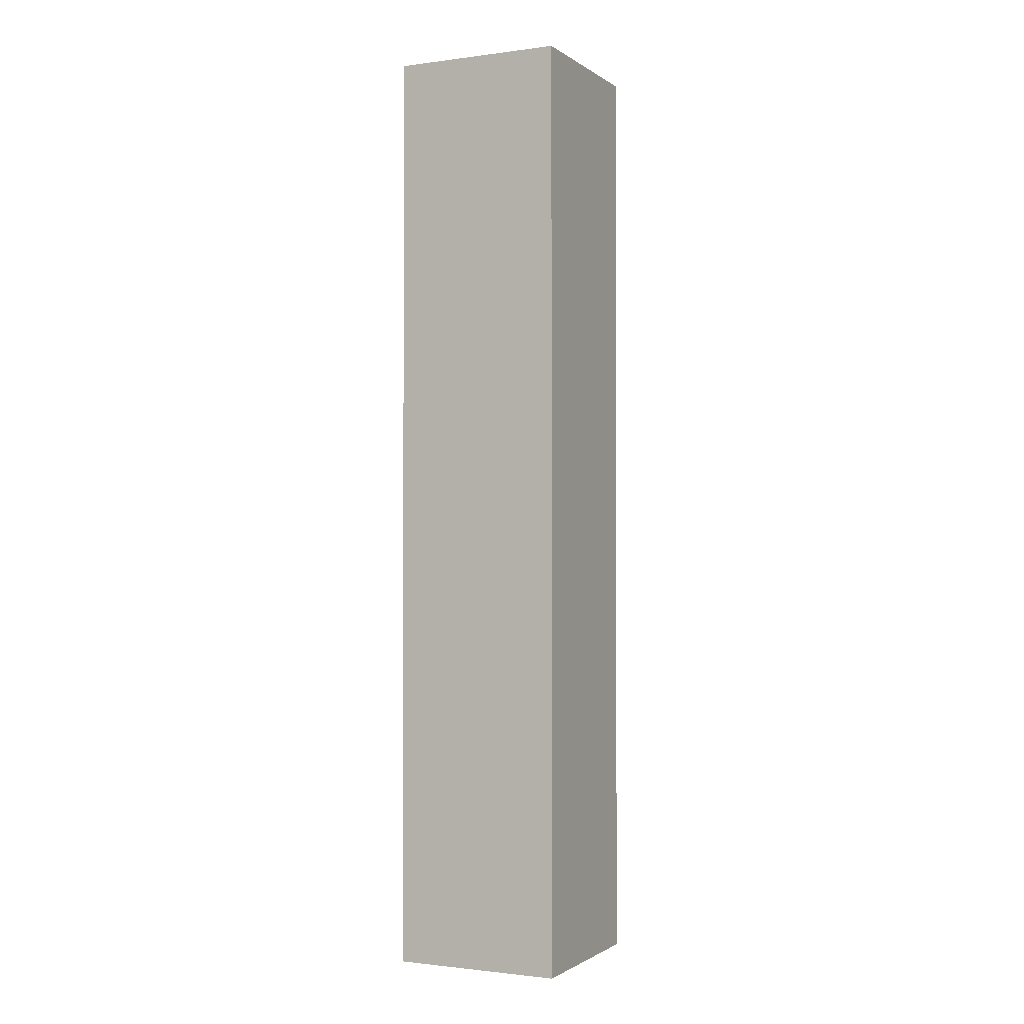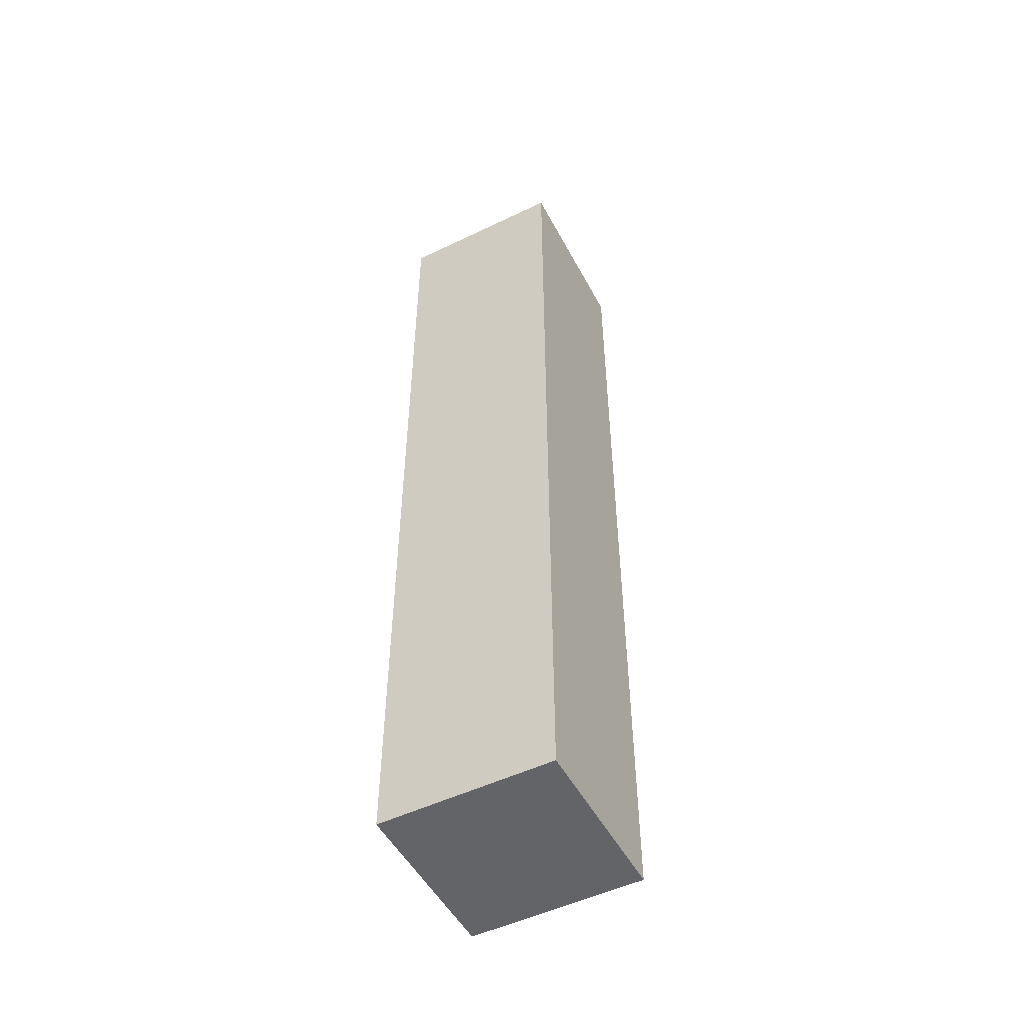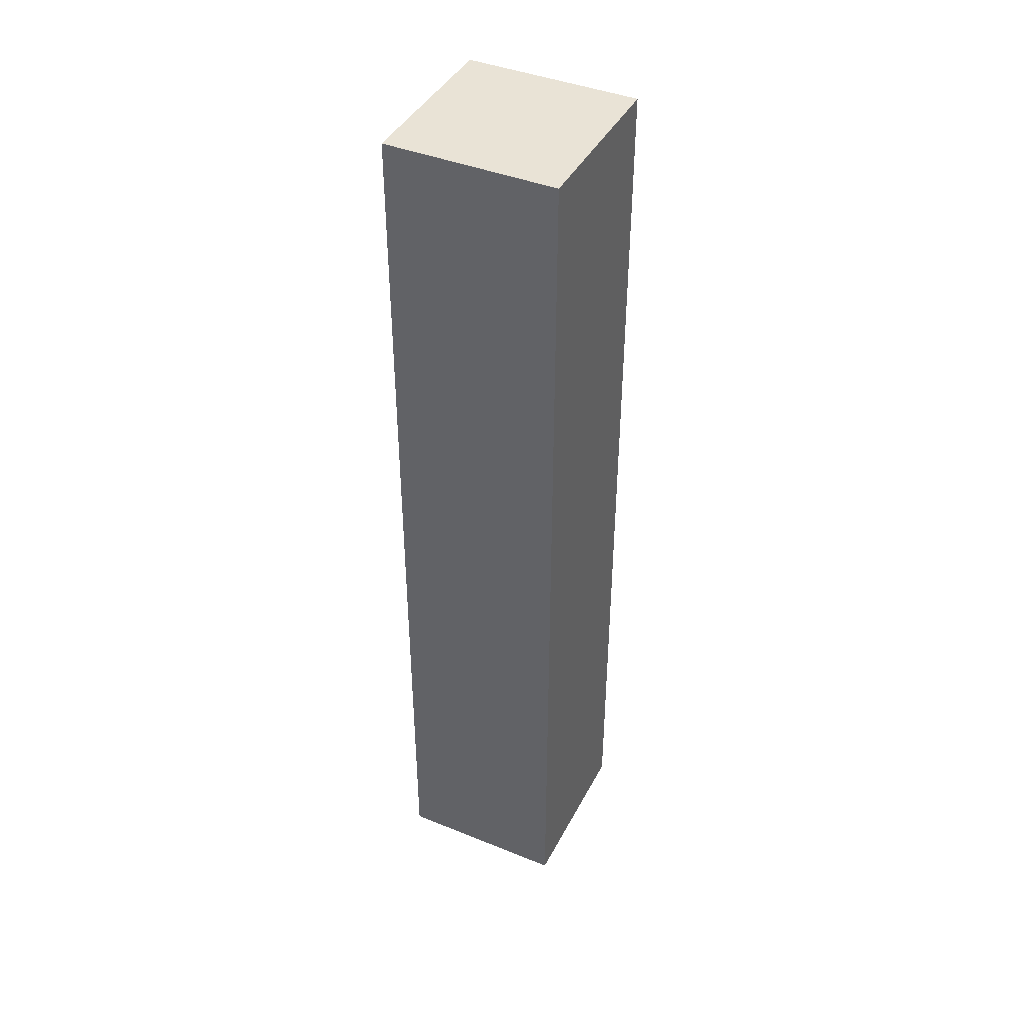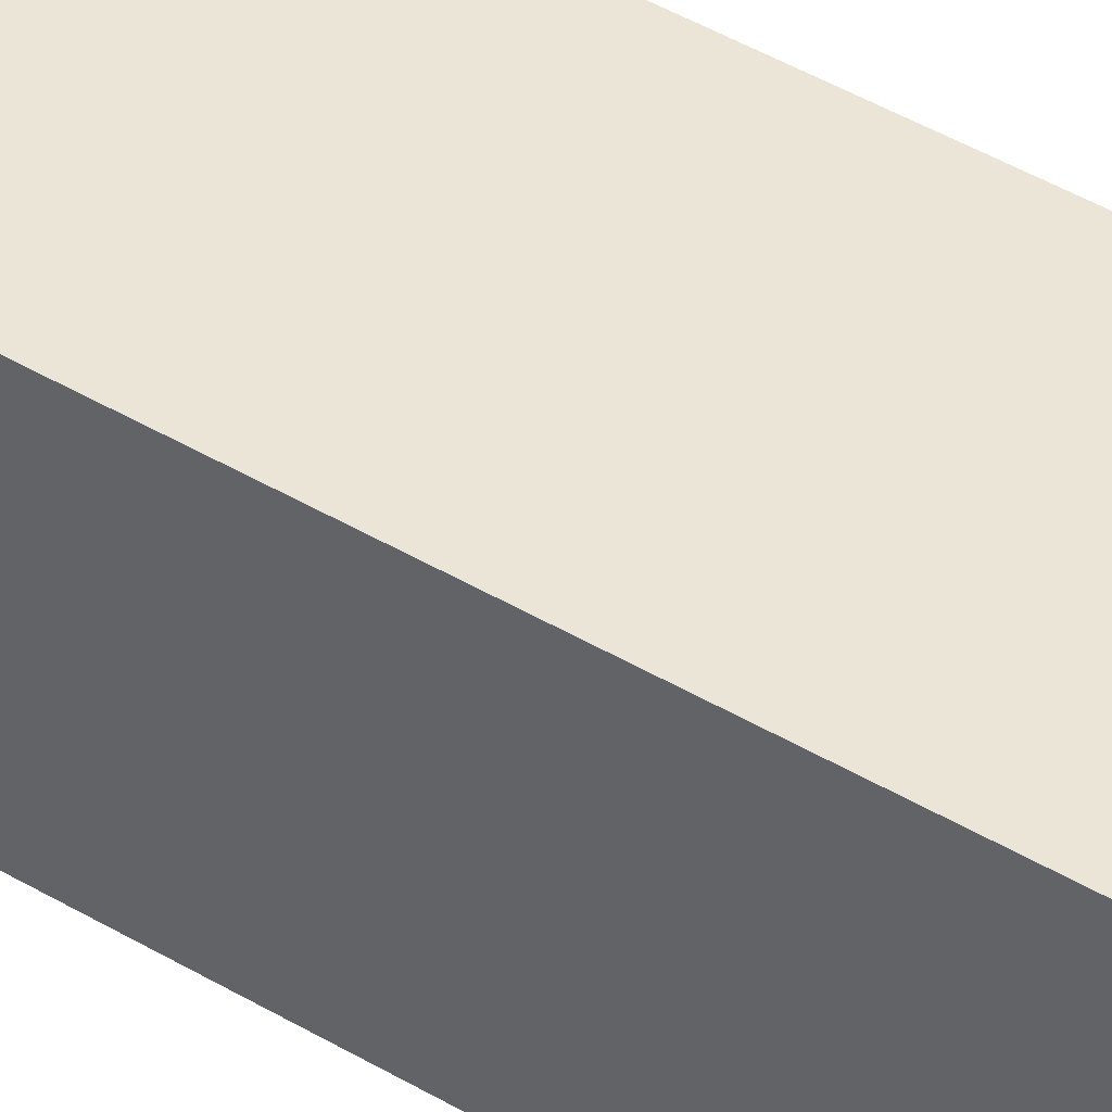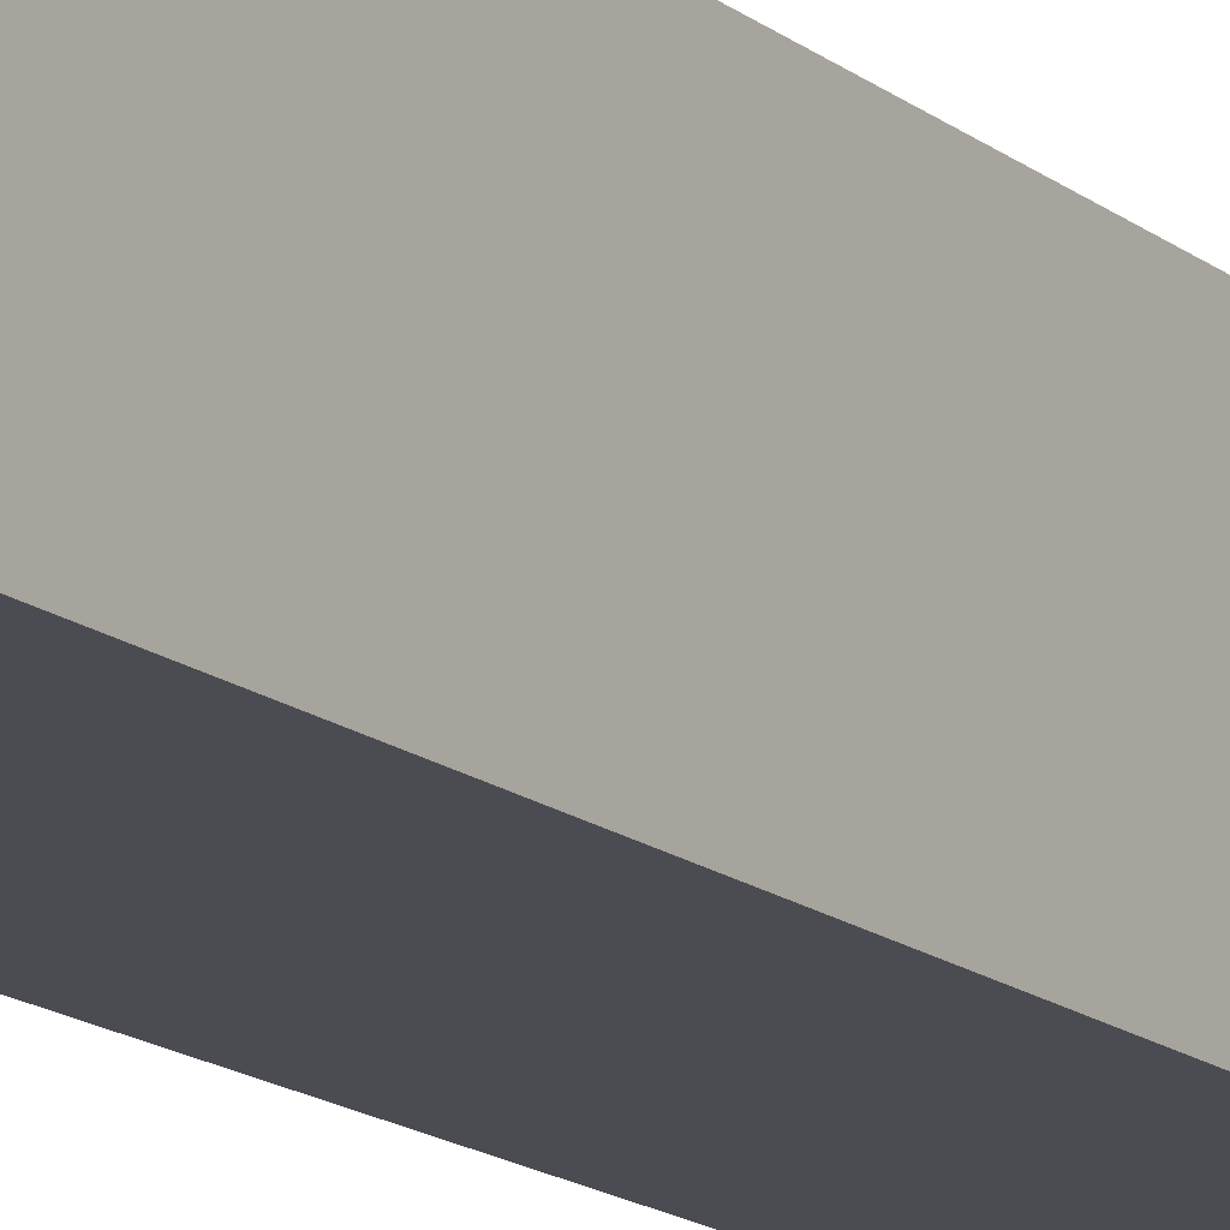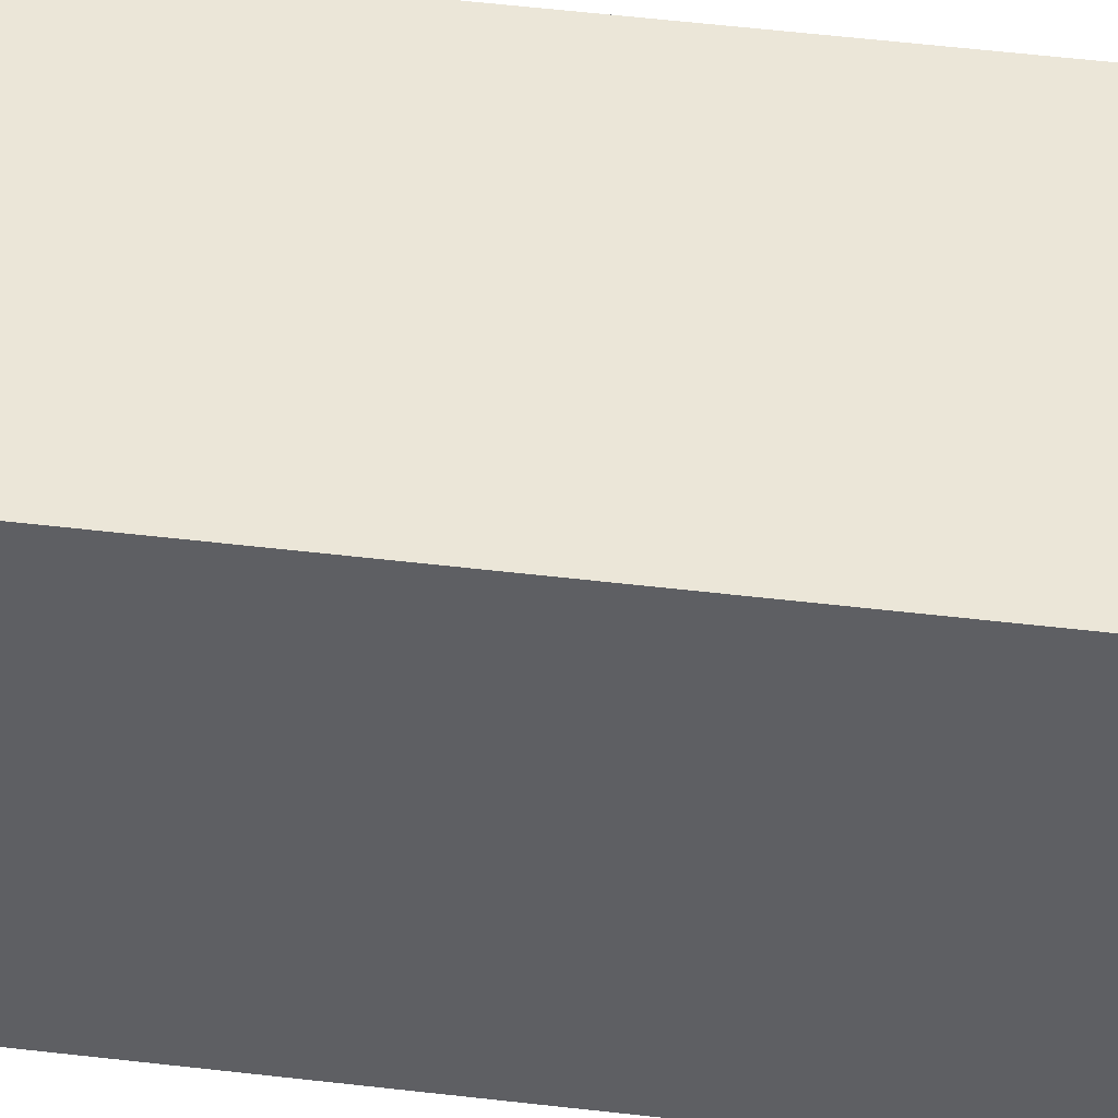
<metadata>
{"format":"obj","ext":"obj","renderer":"f3d","projection":"perspective","resolution":1024,"background":"white","views":[{"elev":-1.3,"azim":-154.3,"up":"+Z"},{"elev":-51.3,"azim":-62.4,"up":"+Z"},{"elev":42.0,"azim":25.9,"up":"+Z"},{"elev":45.9,"azim":-55.9,"up":"+Y"},{"elev":-15.4,"azim":32.0,"up":"+Y"},{"elev":46.5,"azim":-82.1,"up":"+Y"}]}
</metadata>
<code>
v -1 -0.0596 0.7336
v -0.6573 -0.5 0.6206
v -1 -0.2051 4.882
v -1 -0.5 1.495
v -0.2723 -0.5 4.448
v 0 0.2728 3.436
v -0.4302 -0.2013 5.5
v -0.3212 -0.5 0.7224
v 0 0.07738 4.868
v -0.5594 -0.5 5.5
v -0.709 -0.09273 5.5
v -0.4873 0.5 4.611
v 0 0.1472 4.041
v -0.7277 0.5 4.475
v -1 -0.5 3.75
v -1 -0.1441 1.271
v 0 -0.2322 1.962
v 0 0.1953 1.094
v -1 -0.174 3.423
v 0 -0.02311 1.322
v -0.5467 -0.5 4.557
v 0 -0.5 1.689
v 0 -0.2998 3.413
v -0.7073 -0.5 4.348
v -1 0.5 0.7568
v -0.6767 -0.5 2.086
v -0.2843 0.5 4.056
v 0 -0.1714 4.059
v -0.6577 -0.5 3.583
v -0.3302 0.5 2.962
v 0 -0.2594 1.358
v 0 0.1172 0.6894
v 0 0.2396 2.447
v -0.2593 0.5 2.494
v -1 0.05673 2.098
v 0 -0.1674 0.9789
v -0.2975 0.1327 0
v 0 0.09353 2.845
v 0 0.05884 3.549
v -0.7859 -0.5 4.569
v -0.2449 -0.0398 5.5
v -0.6443 0.5 3.965
v 0 -0.05279 2.448
v 0 0.1405 4.393
v -0.2522 0.5 4.475
v -1 -0.5 3.14
v -0.5088 0.5 2.266
v 0 -0.2089 3.12
v -1 0.001787 2.34
v -1 0.1888 1.142
v 0 0.5 2.309
v -1 0.09862 4.197
v -1 0.5 0
v -0.3331 -0.5 3.988
v -1 0.5 1.381
v -1 -0.5 5.5
v 0 0.5 4.159
v -1 -0.5 0
v -0.3614 0.5 0.7582
v -1 -0.1888 3.967
v 0 -0.5 2.767
v -0.3712 0.5 1.271
v 0 0.5 1.274
v -1 -0.5 2.033
v -0.2806 -0.5 2.535
v -0.4419 0.5 5.5
v 0 -0.5 2.052
v 0 -0.5 0
v 0 0.5 3.262
v -0.6335 -0.5 2.673
v 0 -0.5 1.189
v -0.4754 -0.5 2.015
v -0.5099 0.5 2.592
v -0.7602 0.0203 0
v -1 0.5 3.379
v 0 0.5 0
v -0.6777 0.5 1.055
v -1 0.2368 2.326
v -0.5236 -0.1416 0
v -0.525 0.5 1.89
v -1 0.5 2.228
v -1 -0.1662 2.502
v -1 -0.1402 1.792
v 0 0.5 5.5
v 0 -0.5 3.694
v -1 0.5 5.5
v 0 0.09688 1.951
v 0 -0.5 5.5
v -1 -0.5 4.287
v -0.2401 0.2206 5.5
v -0.5953 0.5 1.508
v -1 -0.2188 2.202
v -0.5703 0.1966 0
v -0.6833 -0.5 4.899
v -0.5908 -0.5 3.156
v 0 0.5 2.784
v -0.3142 -0.5 3.425
v -0.7673 0.5 1.752
v -1 0.152 3.12
v -0.4748 0.5 4.344
v -0.254 -0.2012 0
v -0.7617 -0.5 2.32
v 0 0.2794 3.133
v -0.2607 0.5 2.086
v 0 -0.1879 2.736
v -0.4906 0.126 5.5
v 0 0.1823 0.3557
v 0 -0.281 2.258
v -1 0.5 1.849
v 0 -0.08007 2.173
v 0 0.2546 3.769
v -0.7594 0.5 2.071
v 0 0.1996 1.508
v 0 0.5 0.6302
v -0.504 -0.5 2.29
v 0 -0.1142 1.627
v 0 -0.1105 3.399
v 0 -0.5 4.265
v 0 -0.1878 4.491
v -0.694 0.5 2.861
v -0.2927 0.5 1.665
v 0 -0.01642 0
v -1 -0.1929 4.456
v 0 0.03174 5.5
v -1 0.2905 2.072
v -0.7496 0.5 2.451
v 0 0.1016 2.24
v -0.4257 0.5 0
v -1 -0.184 2.884
v 0 -0.5 4.818
v 0 -0.1797 3.647
v -0.5315 0.5 0.3489
v -1 0.5 4.833
v -0.5579 -0.5 1.195
v 0 0.5 4.697
v -0.6696 0.5 4.929
v 0 -0.1556 0.4402
v 0 -0.5 2.386
v -0.3405 -0.5 4.922
v -0.2734 0.5 0.3376
v -0.6712 -0.5 1.776
v -1 0.1772 1.863
v -1 -0.5 0.8861
v -0.2978 -0.5 1.735
v -1 0.1456 3.697
v -0.3183 0.5 4.885
v -1 0.09936 2.621
v 0 0.5 1.874
v -0.5129 -0.5 4.28
v -1 0.5 2.675
v -1 0.1552 4.681
v -0.2437 -0.5 2.17
v 0 0.06016 3.252
v -0.7076 0.5 0.6225
v -1 -0.5 2.509
v -1 0.5 4.195
v 0 -0.5 0.572
v -1 0.1867 1.537
v 0 0.5 3.677
v 0 0.02883 3.812
v -1 0.0277 0
v 0 -0.5 3.245
v -1 -0.02619 5.5
v 0 0.2885 2.17
v -0.4129 -0.5 0
v -0.6116 0.5 3.346
v -0.6968 -0.5 4.051
v 0 -0.2977 2.512
v -1 -0.5 4.74
v -0.3023 -0.5 2.965
v -0.3011 0.5 3.526
f 143 1 58
f 133 136 14
f 133 156 151
f 4 143 134
f 88 130 124
f 130 139 5
f 124 130 9
f 28 119 118
f 116 17 22
f 67 22 17
f 122 76 107
f 32 107 114
f 91 98 80
f 15 46 29
f 170 95 70
f 64 155 92
f 143 58 2
f 3 151 123
f 52 123 151
f 1 143 16
f 97 85 54
f 63 18 114
f 2 134 143
f 148 113 63
f 157 8 165
f 135 84 9
f 124 9 84
f 68 101 122
f 86 66 136
f 156 14 42
f 46 15 19
f 167 15 29
f 4 64 83
f 156 133 14
f 16 50 1
f 17 108 67
f 110 17 87
f 82 155 129
f 145 19 60
f 88 7 10
f 20 116 31
f 124 41 88
f 18 20 36
f 22 31 116
f 67 144 22
f 169 89 40
f 15 167 89
f 72 26 141
f 114 59 63
f 89 60 15
f 161 1 25
f 68 165 101
f 110 87 127
f 90 41 124
f 116 87 17
f 86 106 66
f 8 71 134
f 51 34 96
f 51 104 34
f 31 36 20
f 45 100 12
f 71 36 31
f 99 19 145
f 153 6 39
f 62 91 121
f 13 57 44
f 32 114 18
f 37 101 79
f 153 39 117
f 44 9 119
f 112 81 126
f 80 104 121
f 42 171 166
f 171 69 30
f 147 150 78
f 125 78 81
f 76 122 37
f 162 48 23
f 162 23 85
f 155 46 129
f 150 99 75
f 38 103 153
f 22 144 71
f 169 123 89
f 158 55 50
f 103 38 96
f 56 163 3
f 111 13 160
f 46 70 95
f 34 104 47
f 73 30 34
f 166 75 42
f 71 144 134
f 77 59 154
f 68 137 157
f 26 64 141
f 80 47 104
f 58 165 2
f 47 126 73
f 95 29 46
f 34 47 73
f 52 60 123
f 5 149 54
f 36 157 137
f 55 77 25
f 38 43 33
f 96 33 51
f 50 16 158
f 100 27 42
f 167 54 149
f 95 97 29
f 149 21 24
f 166 30 120
f 7 11 10
f 69 103 96
f 74 93 79
f 56 94 10
f 118 85 28
f 72 144 152
f 105 48 61
f 68 122 137
f 80 121 91
f 53 161 25
f 134 141 4
f 128 37 93
f 19 129 46
f 112 80 98
f 120 73 126
f 55 158 109
f 35 49 78
f 40 24 21
f 21 139 94
f 163 11 86
f 131 160 28
f 5 54 118
f 57 45 135
f 94 169 40
f 124 84 90
f 78 49 147
f 165 58 79
f 170 70 65
f 33 96 38
f 8 134 2
f 87 164 127
f 52 156 145
f 102 64 26
f 158 83 142
f 61 162 170
f 94 40 21
f 16 4 83
f 118 54 85
f 56 169 94
f 145 75 99
f 100 42 14
f 86 133 163
f 53 128 93
f 39 131 117
f 155 82 92
f 109 98 55
f 61 65 138
f 148 121 104
f 146 135 45
f 71 31 22
f 129 19 99
f 98 109 112
f 141 134 144
f 101 165 79
f 12 136 146
f 84 146 66
f 76 128 140
f 24 89 167
f 105 43 38
f 87 116 113
f 151 163 133
f 74 79 58
f 117 23 48
f 162 85 97
f 78 125 35
f 90 66 106
f 120 75 166
f 66 90 84
f 27 159 171
f 98 91 55
f 93 74 53
f 65 70 115
f 135 146 84
f 49 35 92
f 135 44 57
f 64 102 155
f 151 156 52
f 67 152 144
f 83 92 35
f 73 120 30
f 102 70 155
f 140 128 132
f 53 132 128
f 126 150 120
f 130 88 139
f 153 103 6
f 43 110 127
f 108 17 110
f 89 123 60
f 127 33 43
f 11 7 106
f 148 87 113
f 140 59 114
f 13 44 28
f 25 50 55
f 118 130 5
f 53 25 154
f 38 153 48
f 105 61 168
f 113 18 63
f 4 16 143
f 91 62 77
f 68 157 165
f 67 108 138
f 133 86 136
f 69 96 30
f 30 166 171
f 59 77 62
f 161 53 74
f 147 99 150
f 157 71 8
f 71 157 36
f 58 1 161
f 162 61 48
f 151 3 163
f 48 105 38
f 164 87 148
f 75 145 156
f 80 112 47
f 56 10 11
f 65 61 170
f 108 168 138
f 163 56 11
f 149 5 21
f 110 43 108
f 76 114 107
f 62 63 59
f 153 117 48
f 115 152 65
f 85 23 131
f 142 125 109
f 152 138 65
f 37 122 101
f 107 137 122
f 46 155 70
f 45 12 146
f 119 9 130
f 75 120 150
f 154 25 77
f 92 83 64
f 81 109 125
f 7 88 41
f 96 34 30
f 154 132 53
f 33 127 164
f 142 35 125
f 156 42 75
f 49 92 82
f 114 76 140
f 150 126 81
f 63 62 121
f 126 47 112
f 148 63 121
f 111 6 159
f 117 131 23
f 100 45 27
f 69 6 103
f 85 131 28
f 107 32 137
f 81 112 109
f 26 72 115
f 36 137 32
f 66 146 136
f 51 148 104
f 83 158 16
f 170 97 95
f 57 111 159
f 45 57 27
f 135 9 44
f 111 160 39
f 131 39 160
f 79 93 37
f 58 161 74
f 32 18 36
f 160 13 28
f 106 86 11
f 51 33 164
f 8 2 165
f 51 164 148
f 10 94 139
f 24 40 89
f 14 136 12
f 100 14 12
f 76 37 128
f 171 42 27
f 106 41 90
f 41 106 7
f 142 109 158
f 77 55 91
f 35 142 83
f 115 72 152
f 26 115 102
f 111 39 6
f 159 27 57
f 5 139 21
f 154 59 132
f 57 13 111
f 56 3 169
f 99 147 129
f 150 81 78
f 69 159 6
f 123 169 3
f 50 25 1
f 15 60 19
f 82 147 49
f 129 147 82
f 140 132 59
f 64 4 141
f 138 152 67
f 72 141 144
f 61 138 168
f 20 113 116
f 167 149 24
f 18 113 20
f 88 10 139
f 105 168 43
f 108 43 168
f 145 60 52
f 97 170 162
f 102 115 70
f 69 171 159
f 167 29 54
f 54 29 97
f 130 118 119
f 119 28 44

</code>
